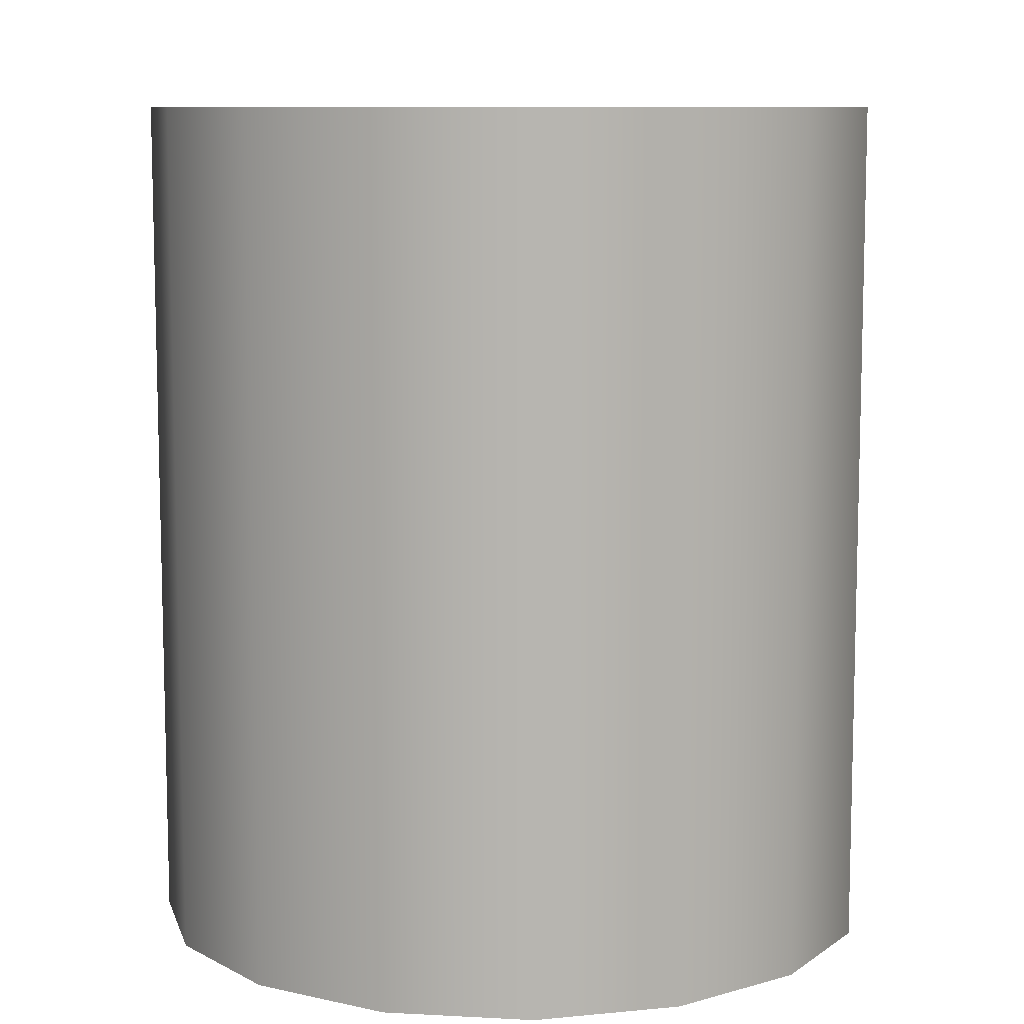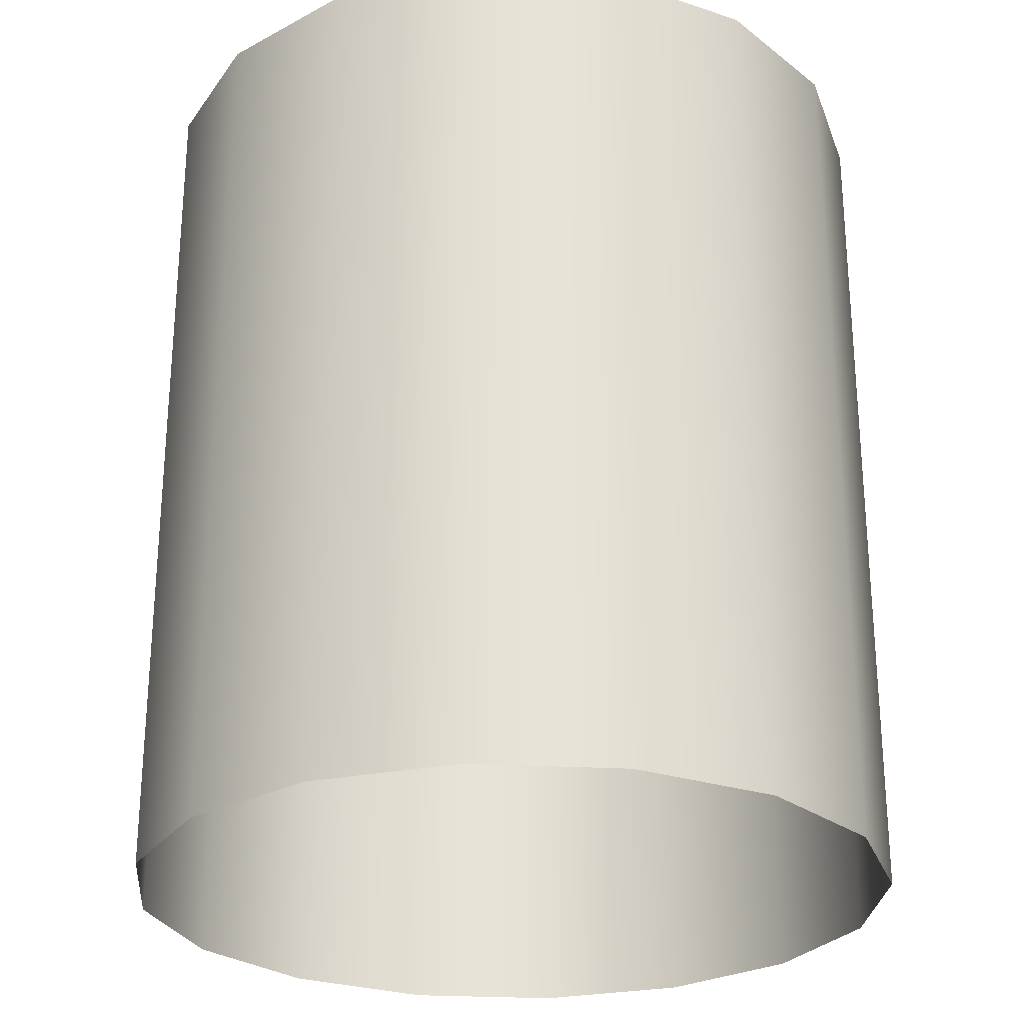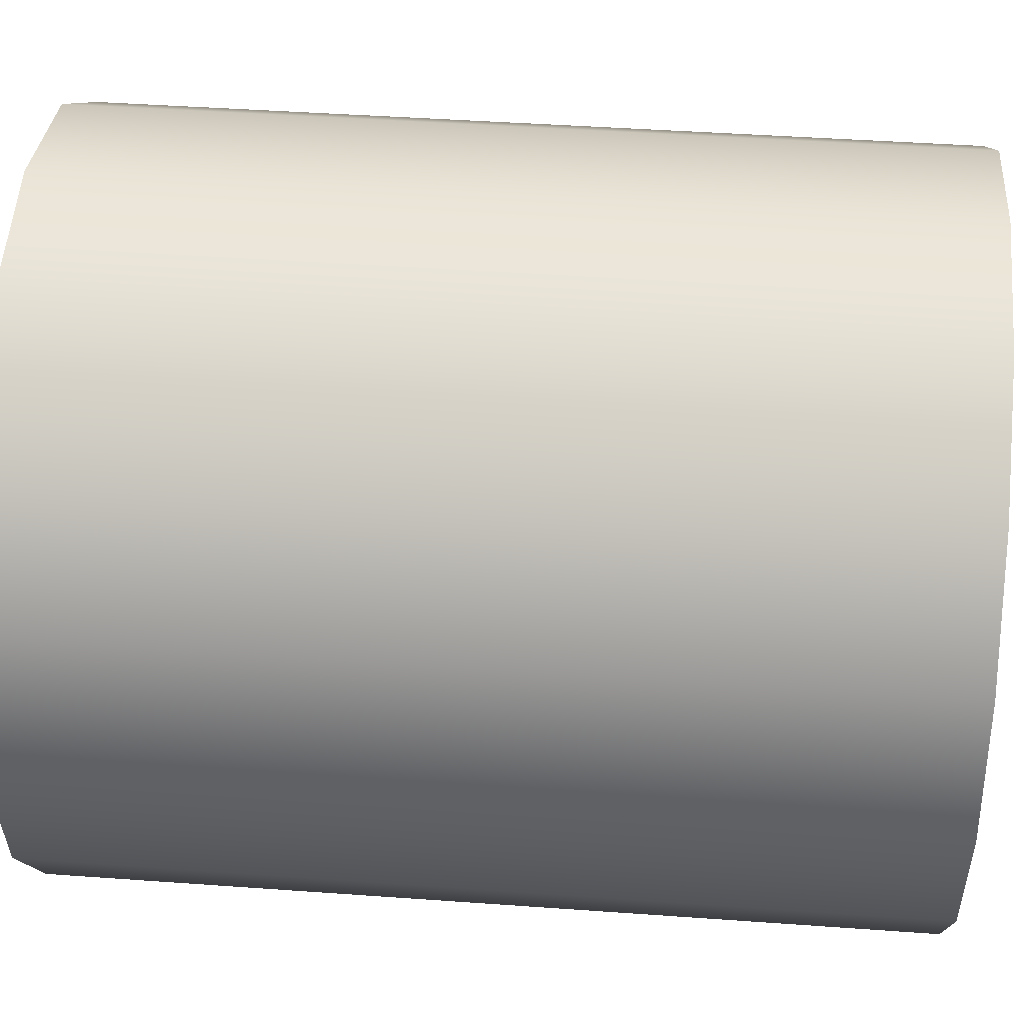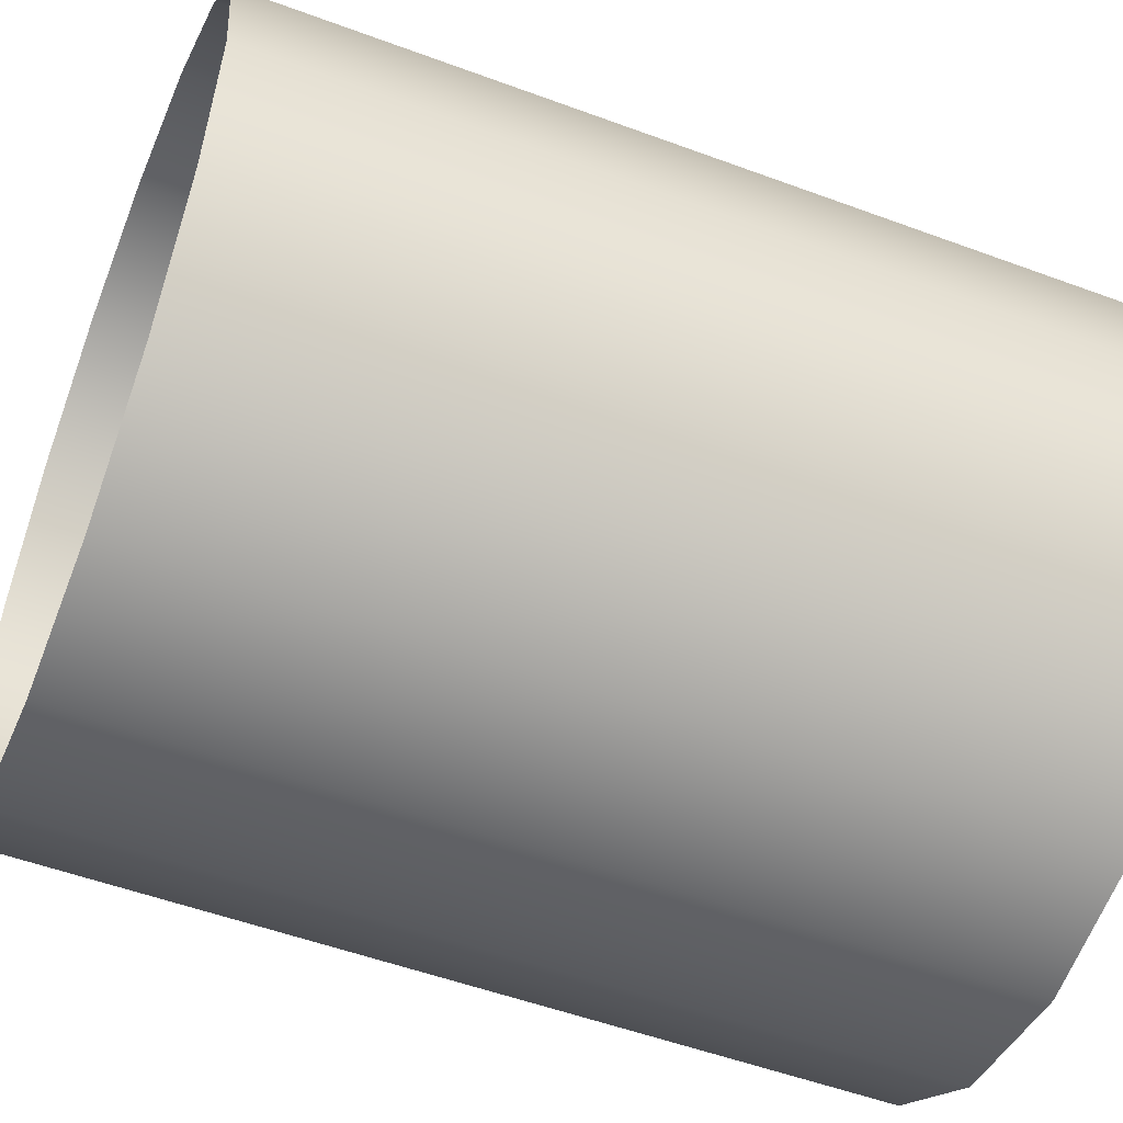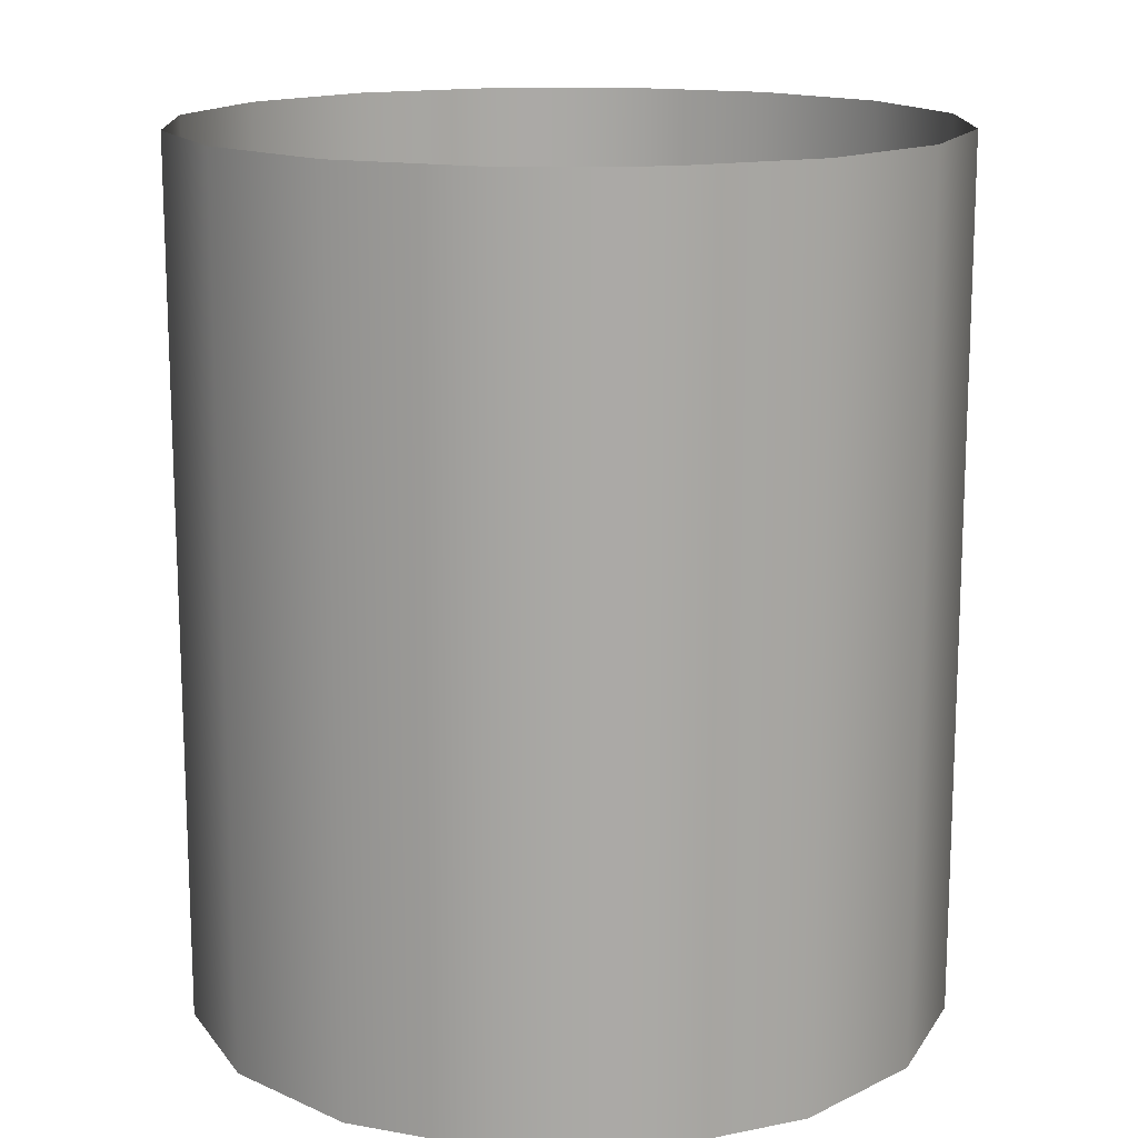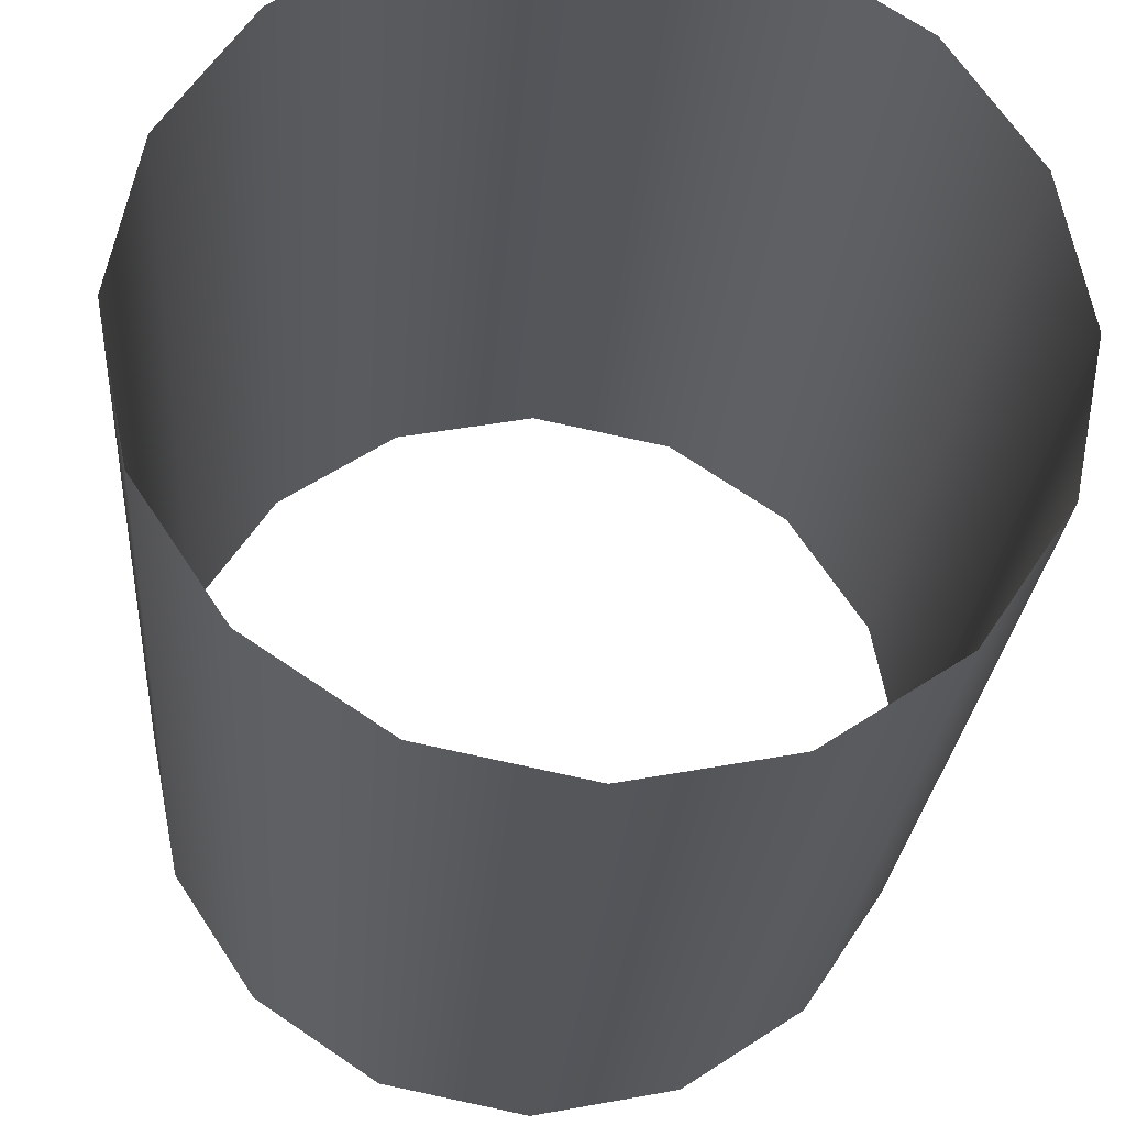
<metadata>
{"format":"obj","ext":"obj","renderer":"f3d","projection":"perspective","resolution":1024,"background":"white","views":[{"elev":9.3,"azim":-25.7,"up":"+Y"},{"elev":-26.6,"azim":28.8,"up":"+Y"},{"elev":43.1,"azim":94.9,"up":"+Z"},{"elev":-52.4,"azim":-111.8,"up":"+Z"},{"elev":14.8,"azim":32.6,"up":"+Y"},{"elev":-25.7,"azim":-4.2,"up":"+Z"}]}
</metadata>
<code>
g fxmeshOpenCone
v 0.5538 -0.009812 -0.2294
v 0.5538 1.36 -0.2294
v 0.4238 1.36 -0.4238
v 0.4238 -0.009812 -0.4238
v 0.2294 1.36 -0.5538
v 0.2294 -0.009812 -0.5538
v 3.037e-07 1.36 -0.5994
v 3.037e-07 -0.009812 -0.5994
v -0.2294 1.36 -0.5538
v -0.2294 -0.009812 -0.5538
v -0.4238 1.36 -0.4238
v -0.4238 -0.009812 -0.4238
v -0.5538 1.36 -0.2294
v -0.5538 -0.009812 -0.2294
v -0.5994 1.36 -2.144e-07
v -0.5994 -0.009812 -2.144e-07
v -0.5538 1.36 0.2294
v -0.5538 -0.009812 0.2294
v -0.4238 1.36 0.4238
v -0.4238 -0.009812 0.4238
v -0.2294 1.36 0.5538
v -0.2294 -0.009812 0.5538
v -8.932e-08 1.36 0.5994
v -8.932e-08 -0.009812 0.5994
v 0.2294 1.36 0.5538
v 0.2294 -0.009812 0.5538
v 0.4238 1.36 0.4238
v 0.4238 -0.009812 0.4238
v 0.5538 1.36 0.2294
v 0.5538 -0.009812 0.2294
v 0.5994 1.36 0
v 0.5994 -0.009812 0
v 0.5538 1.36 -0.2294
v 0.5538 -0.009812 -0.2294
g fxmeshOpenCone_0
f 3 2 1
f 4 3 1
f 5 3 4
f 6 5 4
f 7 5 6
f 8 7 6
f 9 7 8
f 10 9 8
f 11 9 10
f 12 11 10
f 13 11 12
f 14 13 12
f 15 13 14
f 16 15 14
f 17 15 16
f 18 17 16
f 19 17 18
f 20 19 18
f 21 19 20
f 22 21 20
f 23 21 22
f 24 23 22
f 25 23 24
f 26 25 24
f 27 25 26
f 28 27 26
f 29 27 28
f 30 29 28
f 31 29 30
f 32 31 30
f 33 31 32
f 34 33 32

</code>
